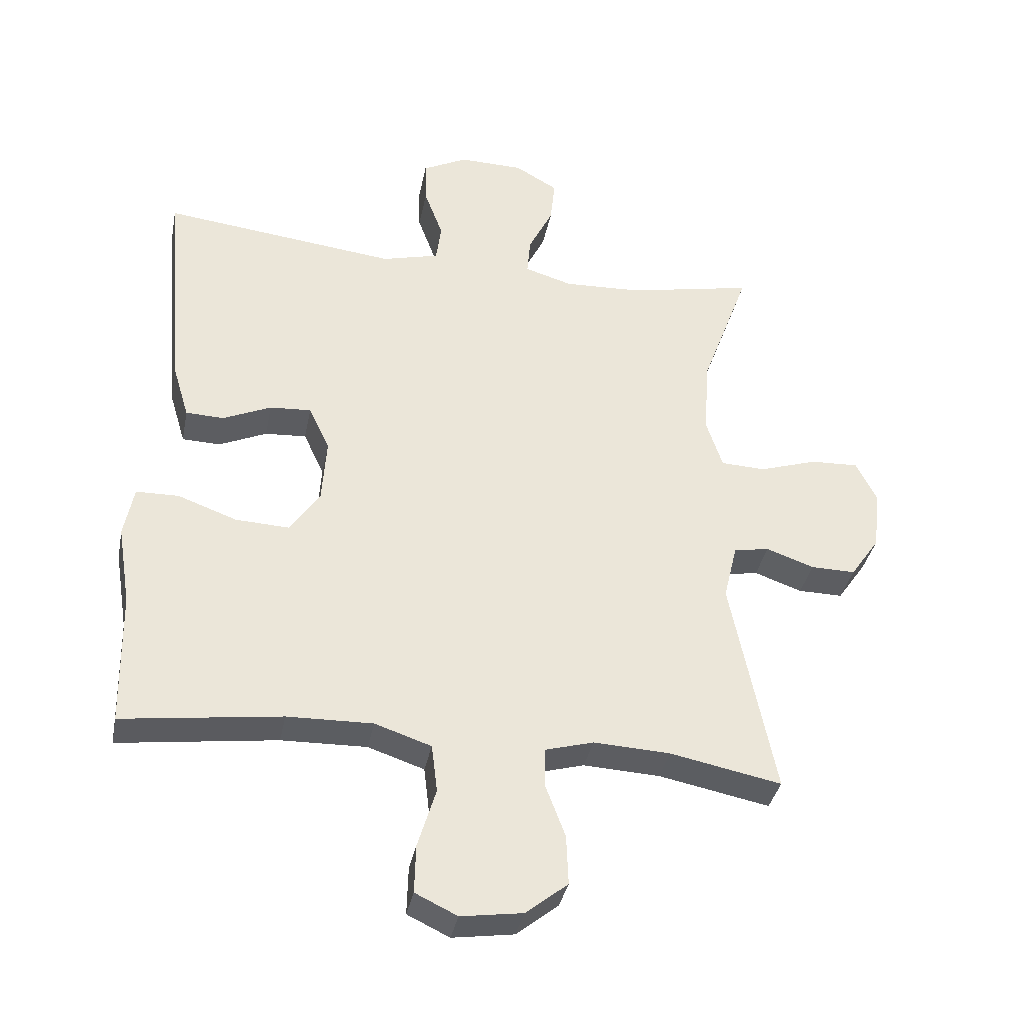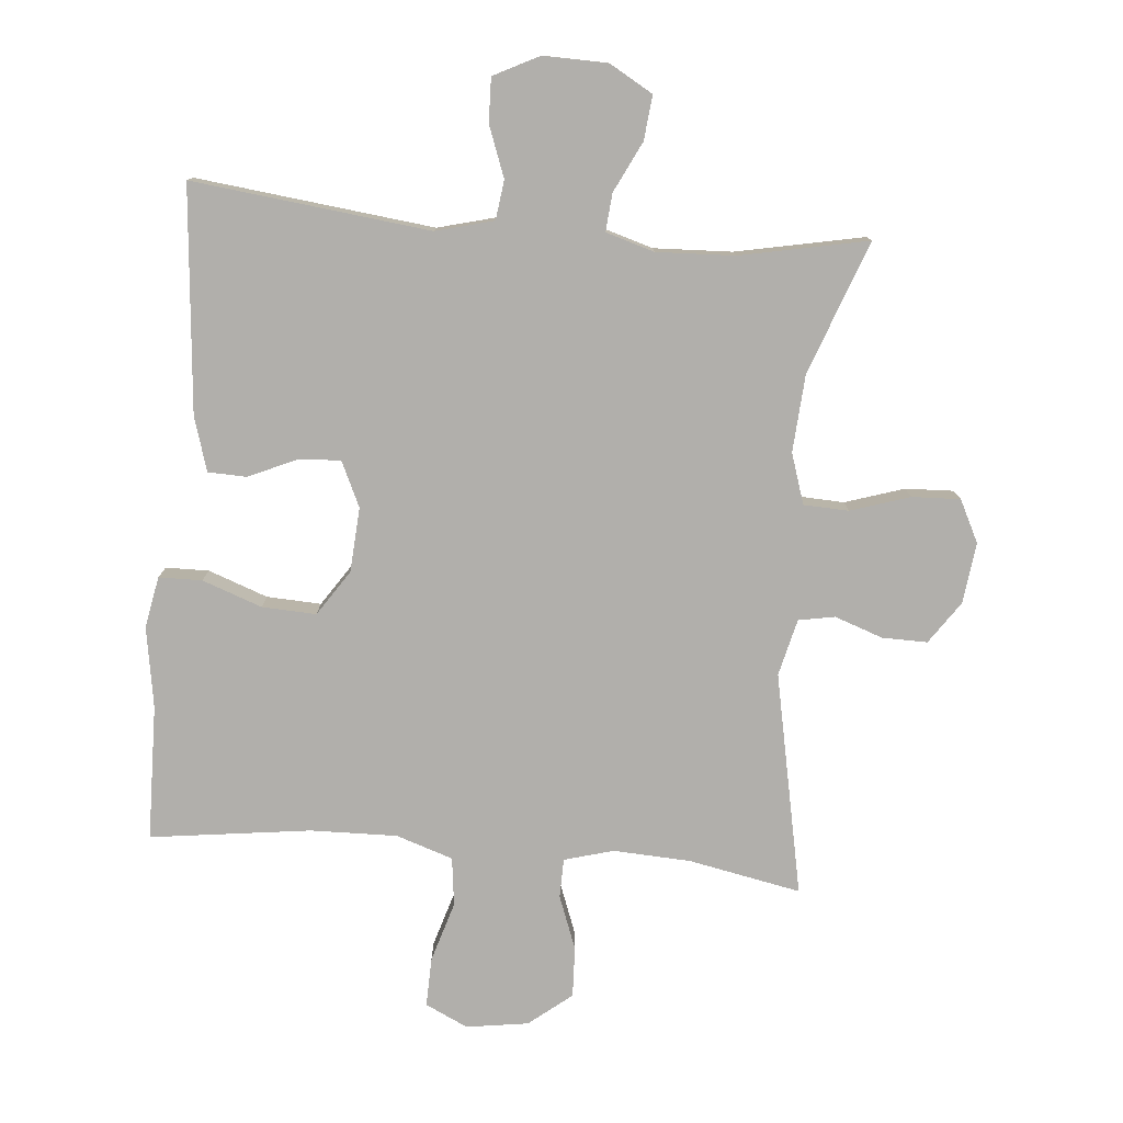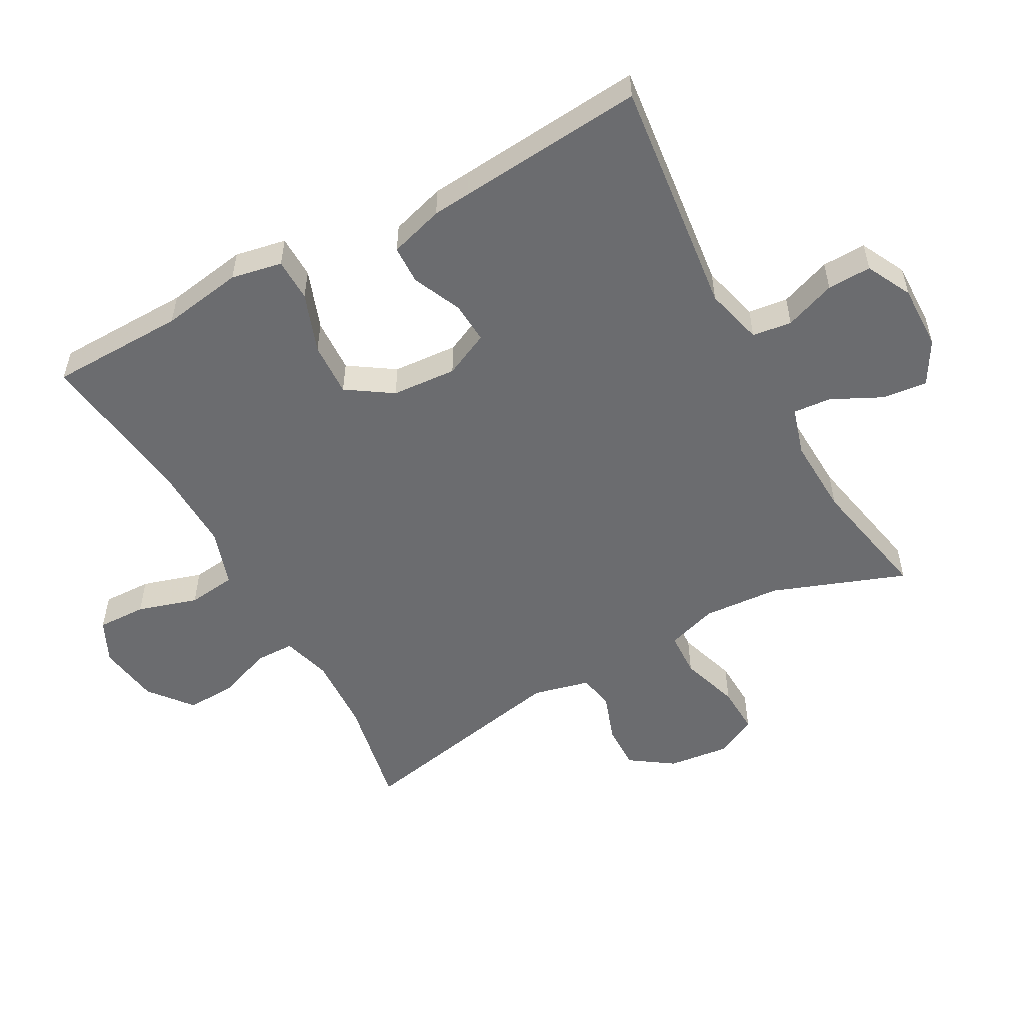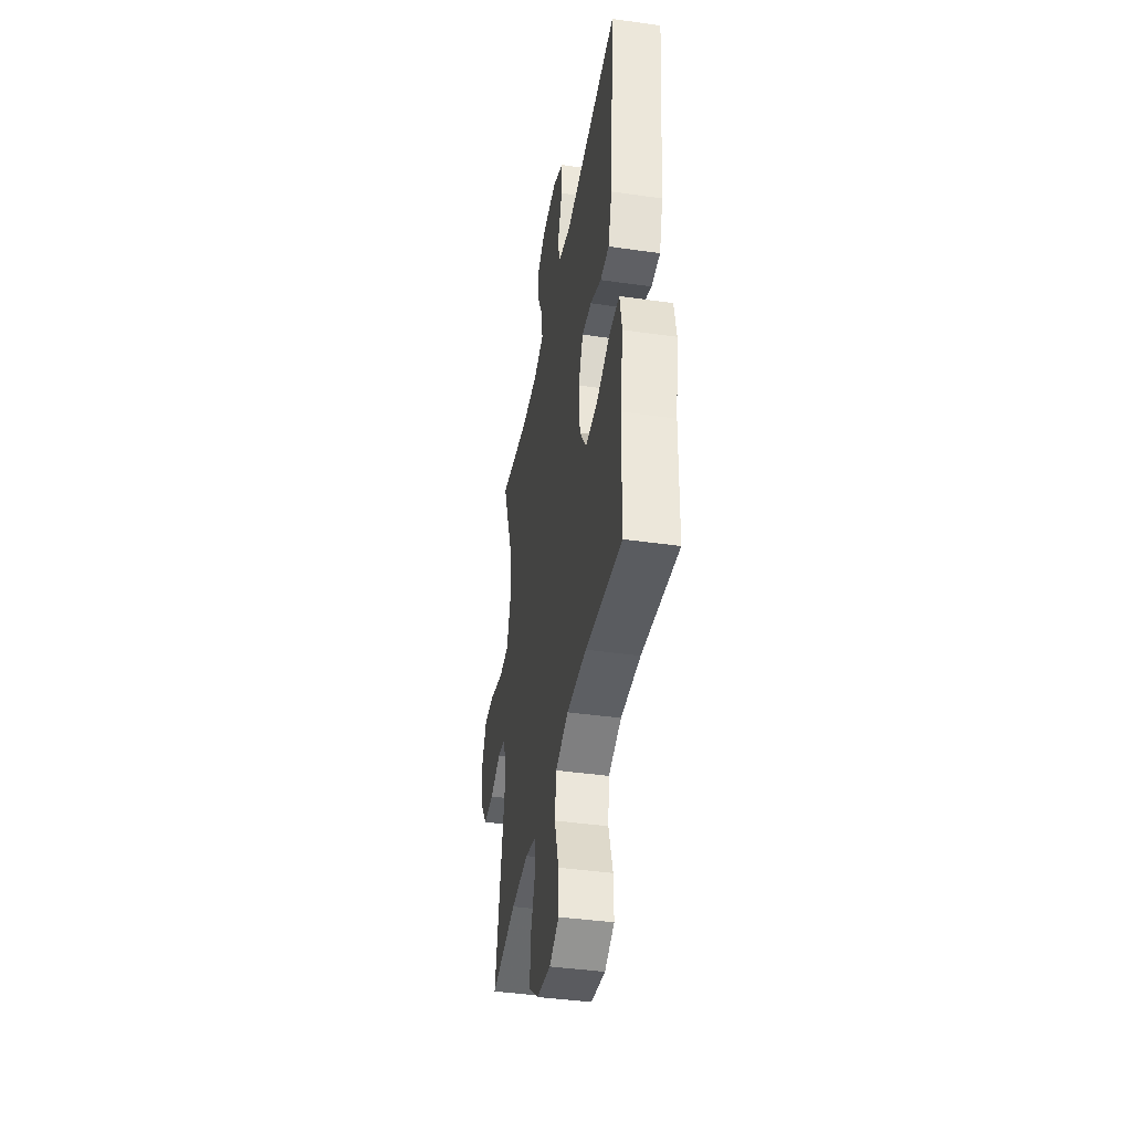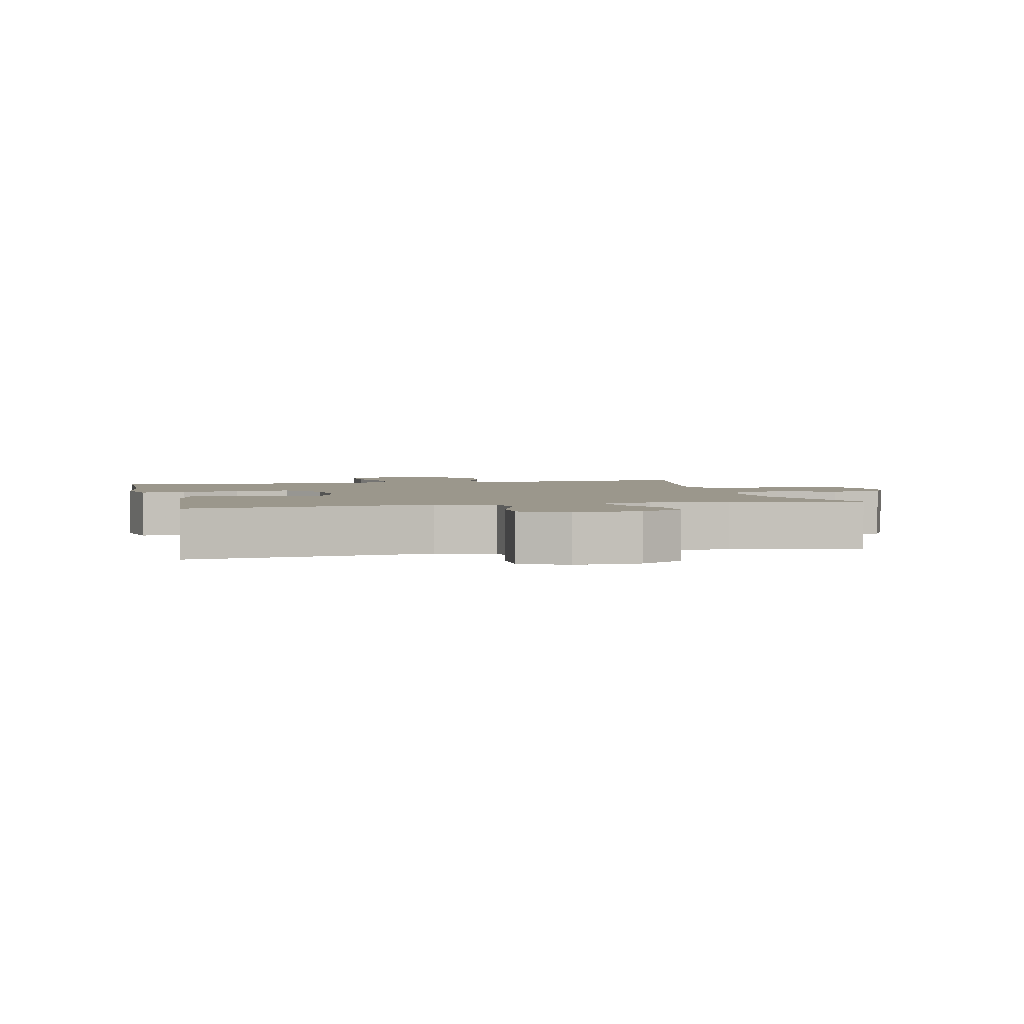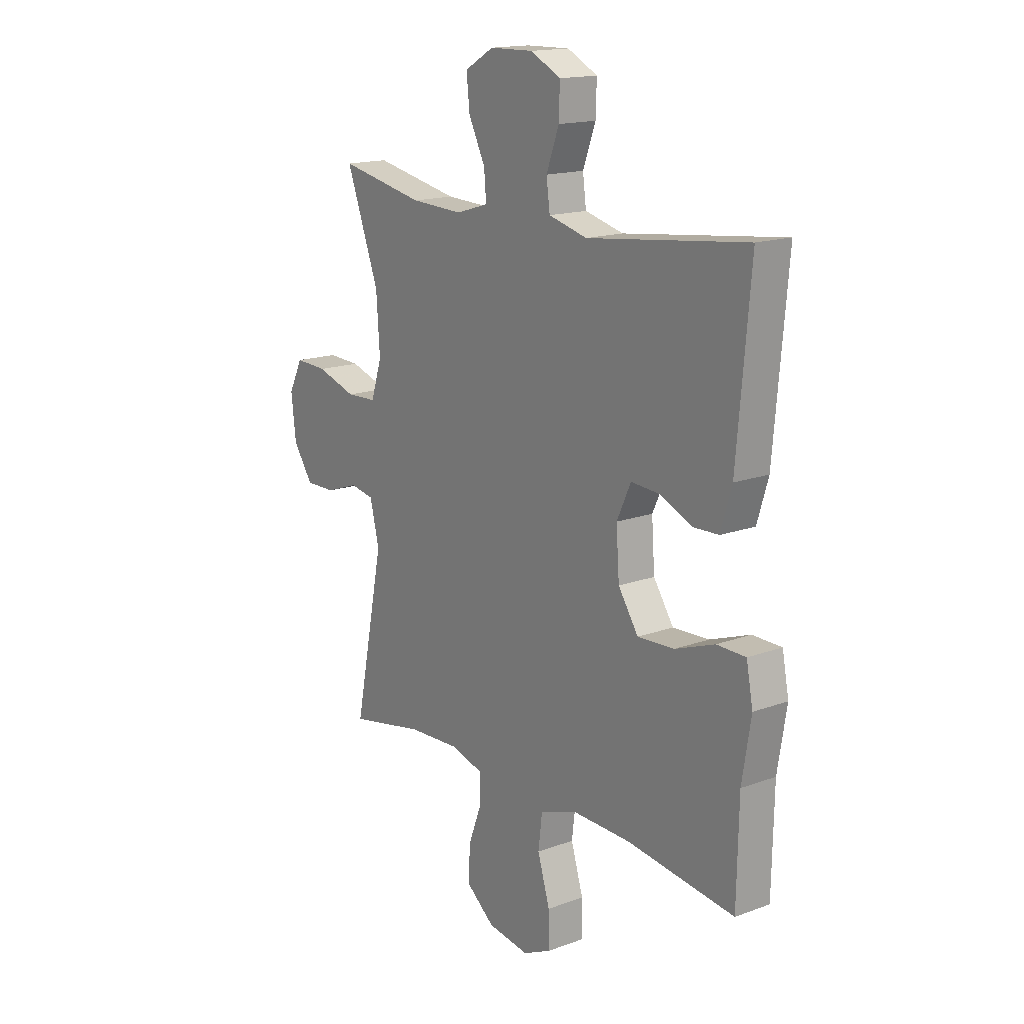
<metadata>
{"format":"obj","ext":"obj","renderer":"f3d","projection":"perspective","resolution":1024,"background":"white","views":[{"elev":-36.1,"azim":-11.0,"up":"+Z"},{"elev":-78.2,"azim":-5.0,"up":"+Y"},{"elev":-53.7,"azim":-61.2,"up":"+Y"},{"elev":-41.4,"azim":-99.8,"up":"+Z"},{"elev":2.7,"azim":-13.3,"up":"+Y"},{"elev":16.2,"azim":-127.0,"up":"+Z"}]}
</metadata>
<code>
v 0.5 0.07 -0.5
v 0.328 0.07 -0.466
v 0.21 0.07 -0.46
v 0.135 0.07 -0.481
v 0.134 0.07 -0.541
v 0.165 0.07 -0.623
v 0.168 0.07 -0.7
v 0.103 0.07 -0.752
v 0.008 0.07 -0.766
v -0.057 0.07 -0.735
v -0.055 0.07 -0.66
v -0.027 0.07 -0.568
v -0.036 0.07 -0.494
v -0.123 0.07 -0.465
v -0.255 0.07 -0.468
v -0.5 0.07 -0.5
v -0.504 0.07 -0.294
v -0.524 0.07 -0.17
v -0.509 0.07 -0.092
v -0.443 0.07 -0.091
v -0.352 0.07 -0.124
v -0.269 0.07 -0.128
v -0.223 0.07 -0.059
v -0.216 0.07 0.04
v -0.248 0.07 0.109
v -0.312 0.07 0.105
v -0.386 0.07 0.072
v -0.445 0.07 0.074
v -0.47 0.07 0.157
v -0.5 0.07 0.5
v -0.137 0.07 0.458
v -0.049 0.07 0.481
v -0.041 0.07 0.541
v -0.07 0.07 0.619
v -0.072 0.07 0.686
v -0.003 0.07 0.721
v 0.096 0.07 0.719
v 0.162 0.07 0.681
v 0.155 0.07 0.613
v 0.117 0.07 0.536
v 0.112 0.07 0.478
v 0.186 0.07 0.456
v 0.305 0.07 0.461
v 0.5 0.07 0.5
v 0.425 0.07 0.297
v 0.417 0.07 0.179
v 0.442 0.07 0.102
v 0.511 0.07 0.099
v 0.601 0.07 0.128
v 0.675 0.07 0.131
v 0.707 0.07 0.067
v 0.696 0.07 -0.026
v 0.651 0.07 -0.091
v 0.582 0.07 -0.09
v 0.508 0.07 -0.064
v 0.453 0.07 -0.074
v 0.432 0.07 -0.161
v 0.5 0 -0.5
v 0.328 0 -0.466
v 0.21 0 -0.46
v 0.135 0 -0.481
v 0.134 0 -0.541
v 0.165 0 -0.623
v 0.168 0 -0.7
v 0.103 0 -0.752
v 0.008 0 -0.766
v -0.057 0 -0.735
v -0.055 0 -0.66
v -0.027 0 -0.568
v -0.036 0 -0.494
v -0.123 0 -0.465
v -0.255 0 -0.468
v -0.5 0 -0.5
v -0.504 0 -0.294
v -0.524 0 -0.17
v -0.509 0 -0.092
v -0.443 0 -0.091
v -0.352 0 -0.124
v -0.269 0 -0.128
v -0.223 0 -0.059
v -0.216 0 0.04
v -0.248 0 0.109
v -0.312 0 0.105
v -0.386 0 0.072
v -0.445 0 0.074
v -0.47 0 0.157
v -0.5 0 0.5
v -0.137 0 0.458
v -0.049 0 0.481
v -0.041 0 0.541
v -0.07 0 0.619
v -0.072 0 0.686
v -0.003 0 0.721
v 0.096 0 0.719
v 0.162 0 0.681
v 0.155 0 0.613
v 0.117 0 0.536
v 0.112 0 0.478
v 0.186 0 0.456
v 0.305 0 0.461
v 0.5 0 0.5
v 0.425 0 0.297
v 0.417 0 0.179
v 0.442 0 0.102
v 0.511 0 0.099
v 0.601 0 0.128
v 0.675 0 0.131
v 0.707 0 0.067
v 0.696 0 -0.026
v 0.651 0 -0.091
v 0.582 0 -0.09
v 0.508 0 -0.064
v 0.453 0 -0.074
v 0.432 0 -0.161
f 52 53 54 55
f 52 55 56
f 51 52 56
f 48 49 50 51
f 47 48 51 56
f 46 47 56 57
f 43 44 45
f 42 43 45 46
f 41 42 46 57
f 37 38 39 40
f 37 40 41
f 36 37 41
f 33 34 35 36
f 32 33 36 41
f 31 32 41 57
f 26 27 28 29
f 25 26 29 30
f 18 19 20 21
f 17 18 21 22
f 15 16 17 22
f 14 15 22 23
f 9 10 11 12
f 9 12 13
f 8 9 13
f 5 6 7 8
f 4 5 8 13
f 3 4 13 14
f 31 57 1 2
f 25 30 31 2
f 24 25 2 3
f 3 14 23 24
f 112 111 110 109
f 113 112 109
f 113 109 108
f 108 107 106 105
f 113 108 105 104
f 114 113 104 103
f 102 101 100
f 103 102 100 99
f 114 103 99 98
f 97 96 95 94
f 98 97 94
f 98 94 93
f 93 92 91 90
f 98 93 90 89
f 114 98 89 88
f 86 85 84 83
f 87 86 83 82
f 78 77 76 75
f 79 78 75 74
f 79 74 73 72
f 80 79 72 71
f 69 68 67 66
f 70 69 66
f 70 66 65
f 65 64 63 62
f 70 65 62 61
f 71 70 61 60
f 59 58 114 88
f 59 88 87 82
f 60 59 82 81
f 81 80 71 60
f 1 58 59 2
f 2 59 60 3
f 3 60 61 4
f 4 61 62 5
f 5 62 63 6
f 6 63 64 7
f 7 64 65 8
f 8 65 66 9
f 9 66 67 10
f 10 67 68 11
f 11 68 69 12
f 12 69 70 13
f 13 70 71 14
f 14 71 72 15
f 15 72 73 16
f 16 73 74 17
f 17 74 75 18
f 18 75 76 19
f 19 76 77 20
f 20 77 78 21
f 21 78 79 22
f 22 79 80 23
f 23 80 81 24
f 24 81 82 25
f 25 82 83 26
f 26 83 84 27
f 27 84 85 28
f 28 85 86 29
f 29 86 87 30
f 30 87 88 31
f 31 88 89 32
f 32 89 90 33
f 33 90 91 34
f 34 91 92 35
f 35 92 93 36
f 36 93 94 37
f 37 94 95 38
f 38 95 96 39
f 39 96 97 40
f 40 97 98 41
f 41 98 99 42
f 42 99 100 43
f 43 100 101 44
f 44 101 102 45
f 45 102 103 46
f 46 103 104 47
f 47 104 105 48
f 48 105 106 49
f 49 106 107 50
f 50 107 108 51
f 51 108 109 52
f 52 109 110 53
f 53 110 111 54
f 54 111 112 55
f 55 112 113 56
f 56 113 114 57
f 57 114 58 1

</code>
